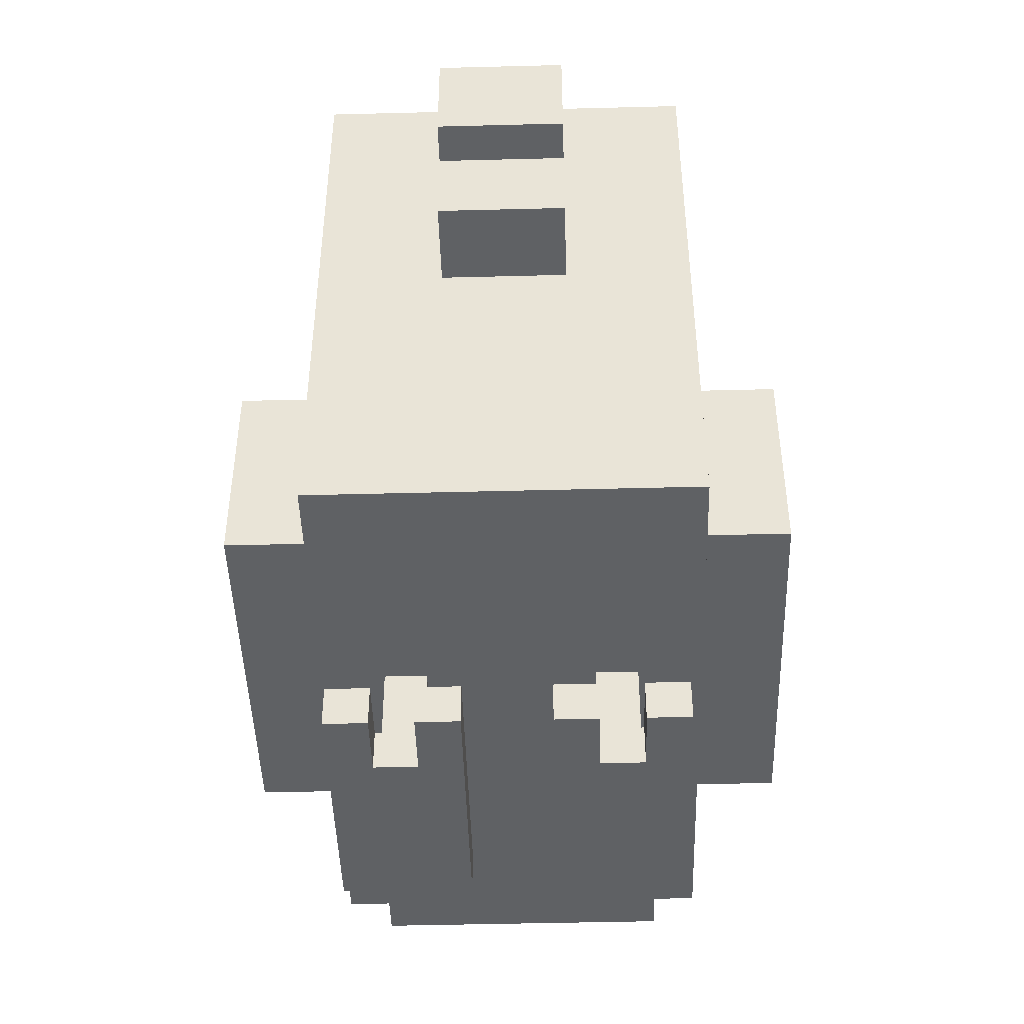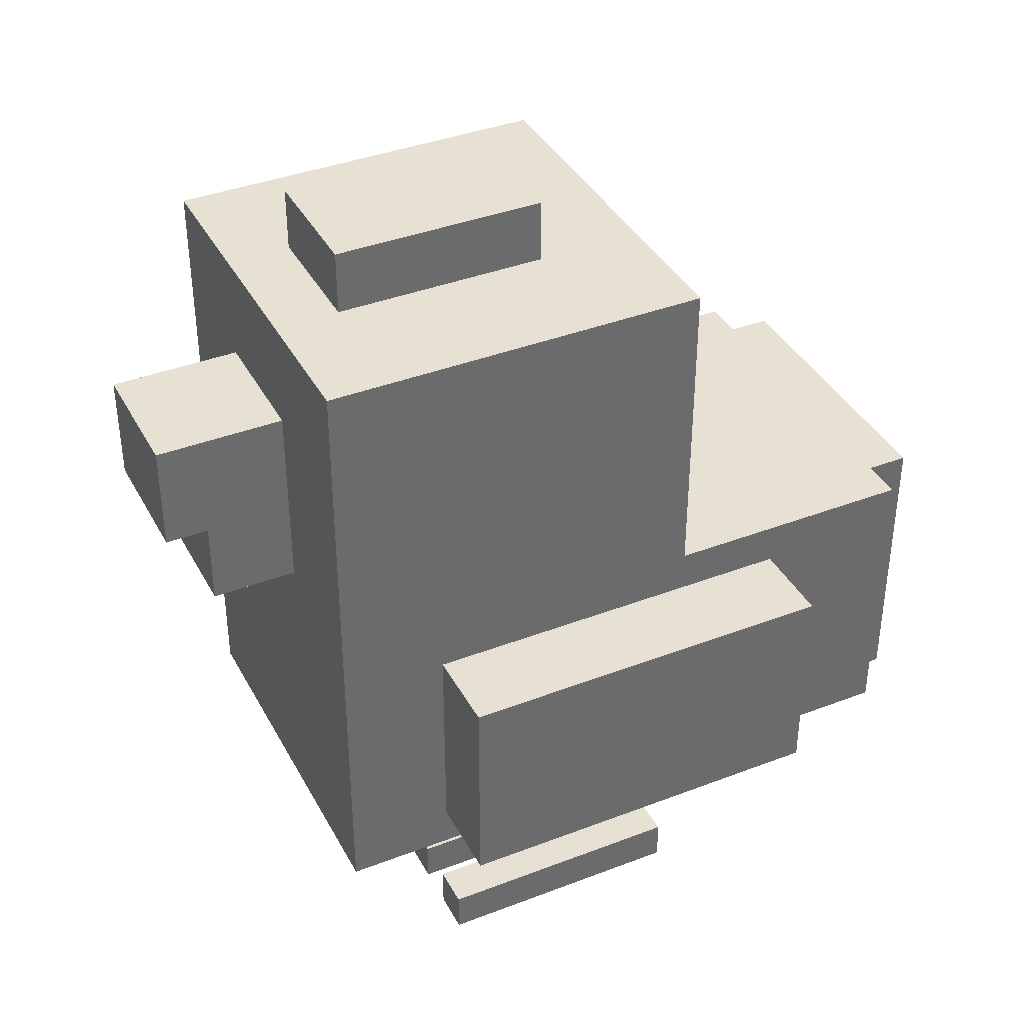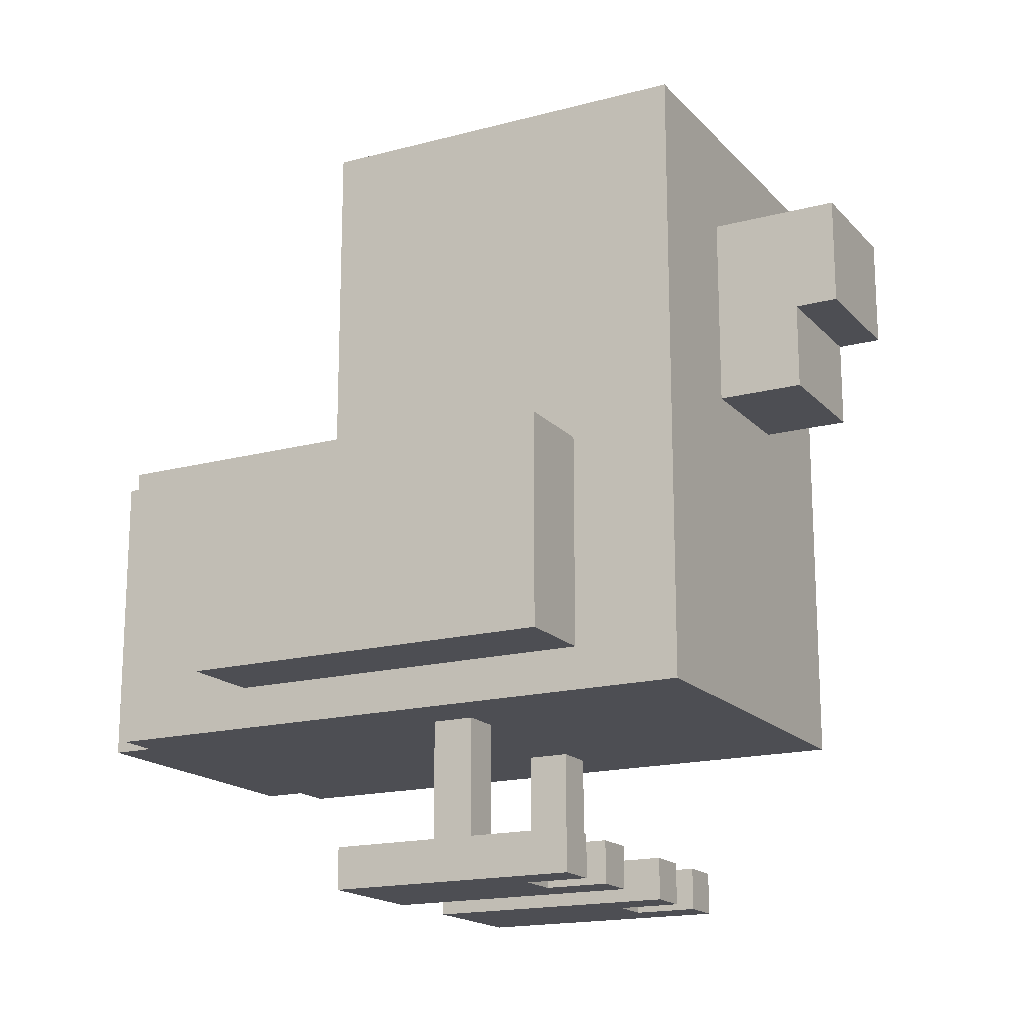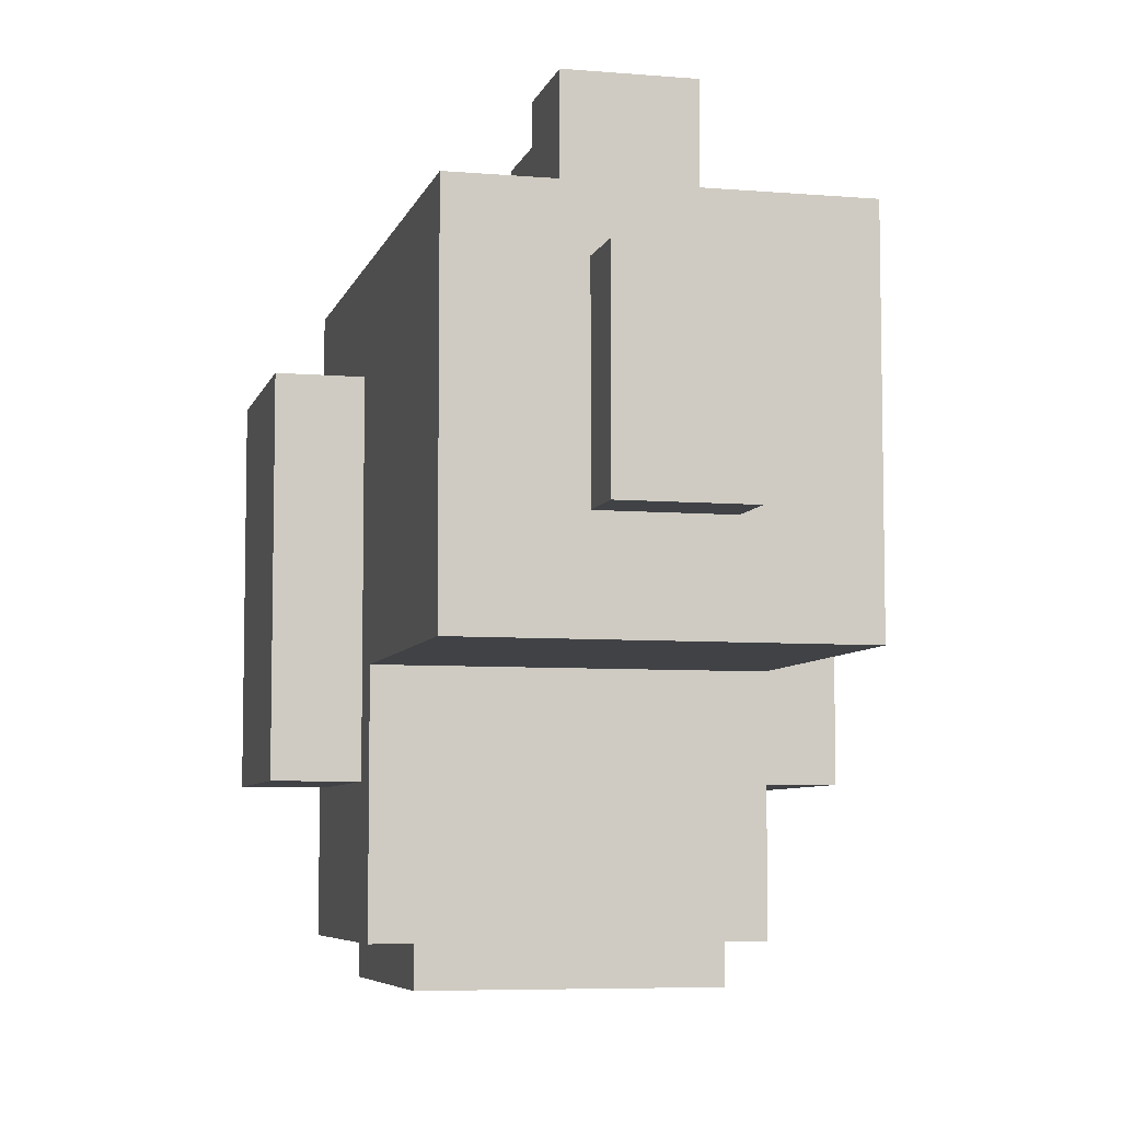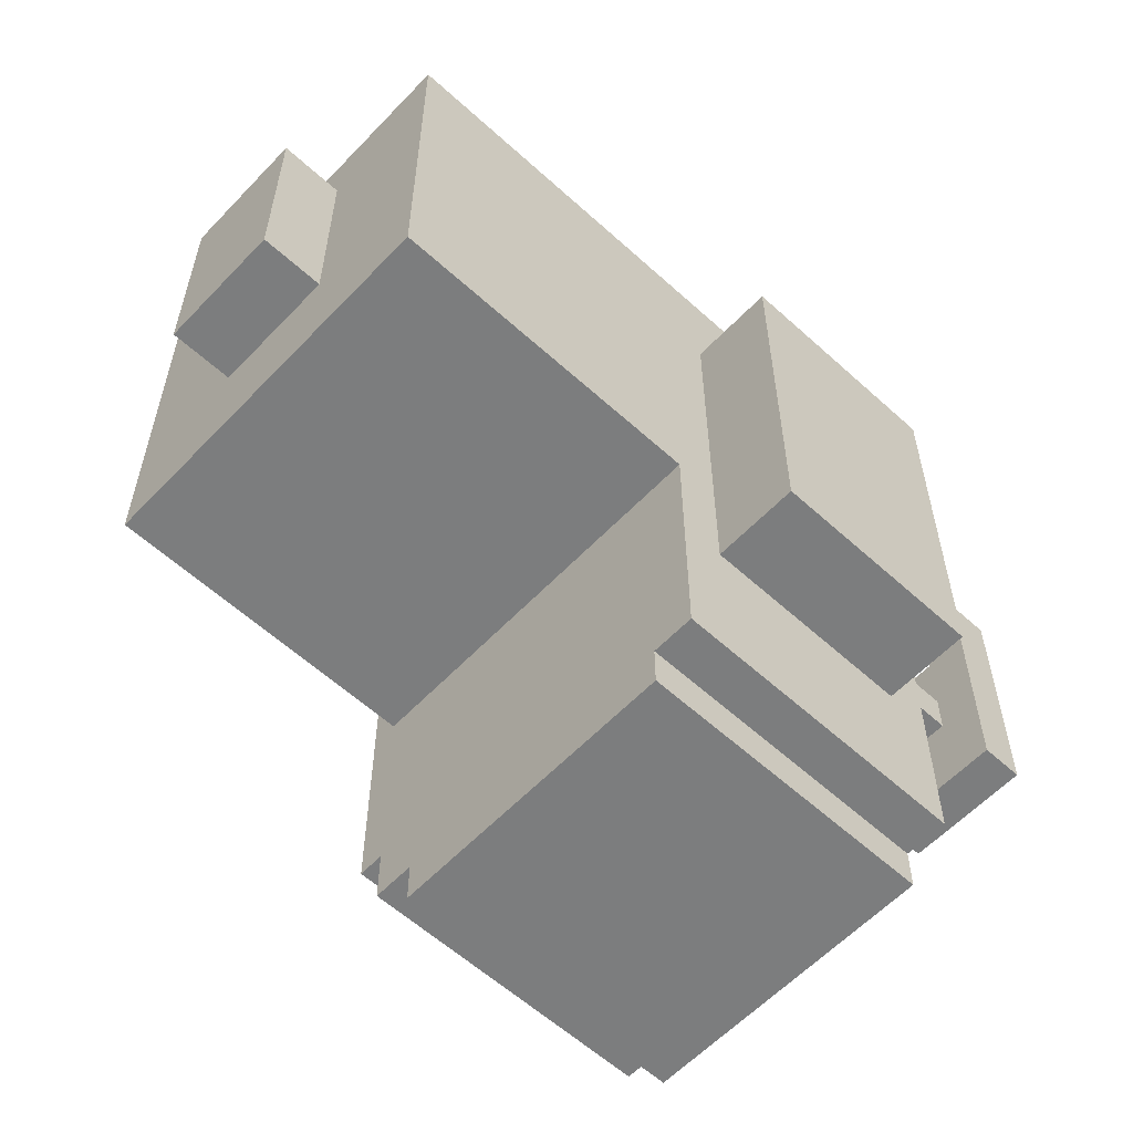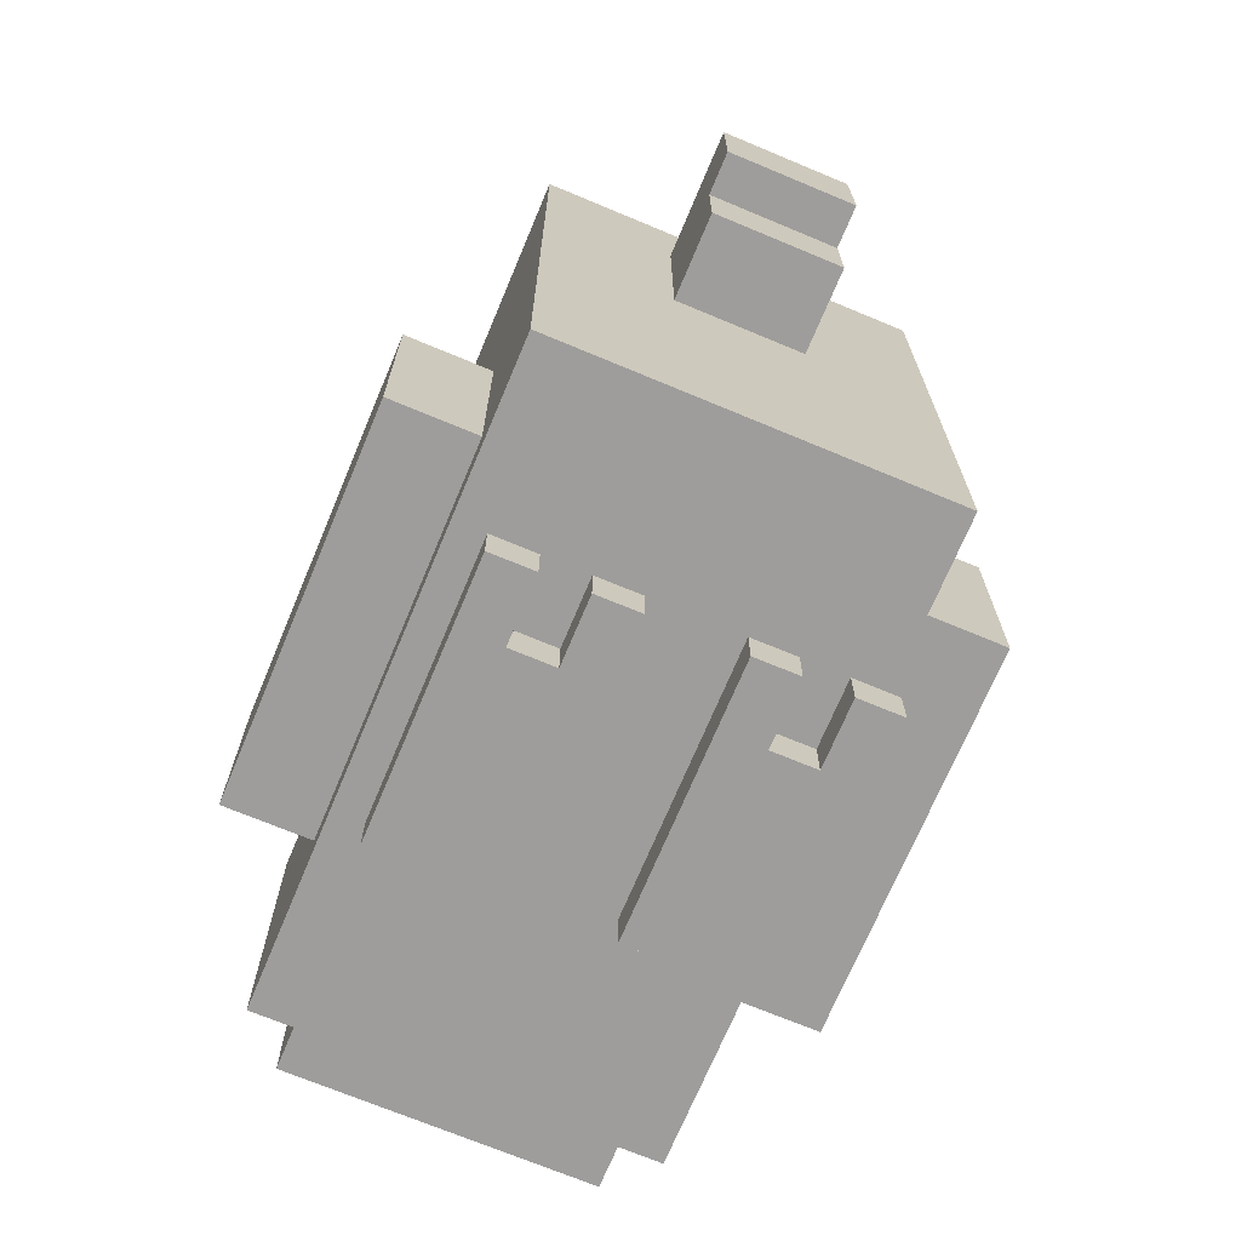
<metadata>
{"format":"obj","ext":"obj","renderer":"f3d","projection":"perspective","resolution":1024,"background":"white","views":[{"elev":-45.7,"azim":1.7,"up":"+Y"},{"elev":38.7,"azim":64.2,"up":"+Y"},{"elev":-17.3,"azim":-62.1,"up":"+Y"},{"elev":-6.5,"azim":166.1,"up":"+Z"},{"elev":-59.0,"azim":-133.1,"up":"+Z"},{"elev":-70.7,"azim":-22.7,"up":"+Y"}]}
</metadata>
<code>
v -13 10 9
v -13 10 -9
v -13 20 9
v -13 20 -9
v -9 8 14
v -9 8 -16
v -9 10 9
v -9 10 -9
v -9 20 9
v -9 20 -9
v -9 22 -4
v -9 22 -16
v -9 30 10
v -9 30 7
v -9 33 10
v -9 33 7
v -9 37 14
v -9 37 -4
v -8 0 8
v -8 0 -4
v -8 2 8
v -8 2 -4
v -7 8 -16
v -7 8 -18
v -7 22 -16
v -7 22 -18
v -6 2 2
v -6 2 -0
v -6 8 2
v -6 8 -0
v -4 0 8
v -4 0 5
v -4 2 8
v -4 2 5
v -3 23 18
v -3 23 14
v -3 27 20
v -3 27 18
v -3 32 20
v -3 32 14
v -3 37 11
v -3 37 1
v -3 40 11
v -3 40 1
v 2 0 8
v 2 0 -4
v 2 2 8
v 2 2 -4
v 4 2 2
v 4 2 -0
v 4 8 2
v 4 8 -0
v 6 0 8
v 6 0 5
v 6 2 8
v 6 2 5
v -6 0 8
v -6 0 5
v -6 2 8
v -6 2 5
v -4 2 2
v -4 2 -0
v -4 8 2
v -4 8 -0
v -2 0 8
v -2 0 -4
v -2 2 8
v -2 2 -4
v 3 23 18
v 3 23 14
v 3 27 20
v 3 27 18
v 3 32 20
v 3 32 14
v 3 37 11
v 3 37 1
v 3 40 11
v 3 40 1
v 4 0 8
v 4 0 5
v 4 2 8
v 4 2 5
v 6 2 2
v 6 2 -0
v 6 8 2
v 6 8 -0
v 7 8 -16
v 7 8 -18
v 7 22 -16
v 7 22 -18
v 8 0 8
v 8 0 -4
v 8 2 8
v 8 2 -4
v 9 8 14
v 9 8 -16
v 9 10 9
v 9 10 -9
v 9 20 9
v 9 20 -9
v 9 22 -4
v 9 22 -16
v 9 30 10
v 9 30 7
v 9 33 10
v 9 33 7
v 9 37 14
v 9 37 -4
v 13 10 9
v 13 10 -9
v 13 20 9
v 13 20 -9
v -3 27 20
v -3 32 20
v 3 27 20
v 3 32 20
v -3 23 18
v -3 27 18
v -2 27 18
v 2 27 18
v 3 23 18
v 3 27 18
v -9 8 14
v -9 37 14
v -3 23 14
v -3 32 14
v -2 23 14
v 2 23 14
v 3 23 14
v 3 32 14
v 9 8 14
v 9 37 14
v -3 37 11
v -3 40 11
v 3 37 11
v 3 40 11
v -13 10 9
v -13 20 9
v -9 10 9
v -9 20 9
v 9 10 9
v 9 20 9
v 13 10 9
v 13 20 9
v -8 0 8
v -8 2 8
v -6 0 8
v -6 2 8
v -4 0 8
v -4 2 8
v -2 0 8
v -2 2 8
v 2 0 8
v 2 2 8
v 4 0 8
v 4 2 8
v 6 0 8
v 6 2 8
v 8 0 8
v 8 2 8
v -6 0 5
v -6 2 5
v -4 0 5
v -4 2 5
v 4 0 5
v 4 2 5
v 6 0 5
v 6 2 5
v -6 2 2
v -6 8 2
v -4 2 2
v -4 8 2
v 4 2 2
v 4 8 2
v 6 2 2
v 6 8 2
v -3 37 1
v -3 40 1
v 3 37 1
v 3 40 1
v -6 2 -0
v -6 8 -0
v -4 2 -0
v -4 8 -0
v 4 2 -0
v 4 8 -0
v 6 2 -0
v 6 8 -0
v -9 22 -4
v -9 37 -4
v -8 0 -4
v -8 2 -4
v -2 0 -4
v -2 2 -4
v 2 0 -4
v 2 2 -4
v 8 0 -4
v 8 2 -4
v 9 22 -4
v 9 37 -4
v -13 10 -9
v -13 20 -9
v -9 10 -9
v -9 20 -9
v 9 10 -9
v 9 20 -9
v 13 10 -9
v 13 20 -9
v -9 8 -16
v -9 22 -16
v -7 8 -16
v -7 22 -16
v 7 8 -16
v 7 22 -16
v 9 8 -16
v 9 22 -16
v -7 8 -18
v -7 22 -18
v 7 8 -18
v 7 22 -18
v -8 0 8
v -6 0 8
v -4 0 8
v -2 0 8
v 2 0 8
v 4 0 8
v 6 0 8
v 8 0 8
v -6 0 5
v -4 0 5
v 4 0 5
v 6 0 5
v -8 0 -4
v -2 0 -4
v 2 0 -4
v 8 0 -4
v -9 8 14
v 9 8 14
v -6 8 2
v -4 8 2
v 4 8 2
v 6 8 2
v -6 8 -0
v -4 8 -0
v 4 8 -0
v 6 8 -0
v -9 8 -16
v -7 8 -16
v 7 8 -16
v 9 8 -16
v -7 8 -18
v 7 8 -18
v -13 10 9
v -9 10 9
v 9 10 9
v 13 10 9
v -13 10 -9
v -9 10 -9
v 9 10 -9
v 13 10 -9
v -3 23 18
v 3 23 18
v -2 23 17
v 2 23 17
v -3 23 14
v -2 23 14
v 2 23 14
v 3 23 14
v -3 27 20
v 3 27 20
v -2 27 19
v 2 27 19
v -3 27 18
v -2 27 18
v 2 27 18
v 3 27 18
v -8 2 8
v -6 2 8
v -4 2 8
v -2 2 8
v 2 2 8
v 4 2 8
v 6 2 8
v 8 2 8
v -6 2 5
v -4 2 5
v 4 2 5
v 6 2 5
v -6 2 2
v -4 2 2
v 4 2 2
v 6 2 2
v -6 2 -0
v -4 2 -0
v 4 2 -0
v 6 2 -0
v -8 2 -4
v -2 2 -4
v 2 2 -4
v 8 2 -4
v -13 20 9
v -9 20 9
v 9 20 9
v 13 20 9
v -13 20 -9
v -9 20 -9
v 9 20 -9
v 13 20 -9
v -9 22 -4
v 9 22 -4
v -9 22 -16
v -7 22 -16
v 7 22 -16
v 9 22 -16
v -7 22 -18
v 7 22 -18
v -3 32 20
v 3 32 20
v -3 32 14
v 3 32 14
v -9 37 14
v 9 37 14
v -3 37 11
v 3 37 11
v -3 37 1
v 3 37 1
v -9 37 -4
v 9 37 -4
v -3 40 11
v 3 40 11
v -3 40 1
v 3 40 1
f 3 2 1
f 4 2 3
f 7 6 5
f 8 6 7
f 9 7 5
f 10 6 8
f 11 10 9
f 12 6 10
f 12 10 11
f 13 9 5
f 13 11 9
f 14 11 13
f 15 13 5
f 15 14 13
f 16 11 14
f 16 14 15
f 17 15 5
f 17 16 15
f 18 11 16
f 18 16 17
f 21 20 19
f 22 20 21
f 25 24 23
f 26 24 25
f 29 28 27
f 30 28 29
f 33 32 31
f 34 32 33
f 38 36 35
f 39 38 37
f 40 36 38
f 40 38 39
f 43 42 41
f 44 42 43
f 47 46 45
f 48 46 47
f 51 50 49
f 52 50 51
f 55 54 53
f 56 54 55
f 57 58 59
f 59 58 60
f 61 62 63
f 63 62 64
f 65 66 67
f 67 66 68
f 69 70 72
f 71 72 73
f 72 70 74
f 73 72 74
f 75 76 77
f 77 76 78
f 79 80 81
f 81 80 82
f 83 84 85
f 85 84 86
f 87 88 89
f 89 88 90
f 91 92 93
f 93 92 94
f 95 96 97
f 97 96 98
f 95 97 99
f 98 96 100
f 99 100 101
f 100 96 102
f 101 100 102
f 95 99 103
f 99 101 103
f 103 101 104
f 95 103 105
f 103 104 105
f 104 101 106
f 105 104 106
f 95 105 107
f 105 106 107
f 106 101 108
f 107 106 108
f 109 110 111
f 111 110 112
f 115 114 113
f 116 114 115
f 119 118 117
f 120 119 117
f 121 120 117
f 122 120 121
f 125 124 123
f 126 124 125
f 127 125 123
f 128 127 123
f 129 128 123
f 130 124 126
f 131 129 123
f 131 130 129
f 132 124 130
f 132 130 131
f 135 134 133
f 136 134 135
f 139 138 137
f 140 138 139
f 143 142 141
f 144 142 143
f 147 146 145
f 148 146 147
f 151 150 149
f 152 150 151
f 155 154 153
f 156 154 155
f 159 158 157
f 160 158 159
f 163 162 161
f 164 162 163
f 167 166 165
f 168 166 167
f 171 170 169
f 172 170 171
f 175 174 173
f 176 174 175
f 177 178 179
f 179 178 180
f 181 182 183
f 183 182 184
f 185 186 187
f 187 186 188
f 191 192 193
f 193 192 194
f 195 196 197
f 197 196 198
f 189 190 199
f 199 190 200
f 201 202 203
f 203 202 204
f 205 206 207
f 207 206 208
f 209 210 211
f 211 210 212
f 213 214 215
f 215 214 216
f 217 218 219
f 219 218 220
f 229 222 221
f 230 224 223
f 231 226 225
f 232 228 227
f 233 229 221
f 233 230 229
f 234 224 230
f 234 230 233
f 235 231 225
f 235 232 231
f 236 228 232
f 236 232 235
f 239 238 237
f 240 238 239
f 241 238 240
f 242 238 241
f 243 239 237
f 244 241 240
f 245 241 244
f 246 238 242
f 247 245 244
f 247 246 245
f 247 243 237
f 247 244 243
f 248 246 247
f 249 238 246
f 249 246 248
f 250 238 249
f 251 249 248
f 252 249 251
f 257 254 253
f 258 254 257
f 259 256 255
f 260 256 259
f 263 262 261
f 264 262 263
f 265 263 261
f 266 264 263
f 266 263 265
f 267 262 264
f 267 264 266
f 268 262 267
f 271 270 269
f 272 270 271
f 273 271 269
f 274 272 271
f 274 271 273
f 275 270 272
f 275 272 274
f 276 270 275
f 277 278 285
f 279 280 286
f 281 282 287
f 283 284 288
f 277 285 289
f 285 286 289
f 286 280 290
f 289 286 290
f 281 287 291
f 287 288 291
f 288 284 292
f 291 288 292
f 277 289 293
f 290 280 294
f 281 291 295
f 292 284 296
f 277 293 297
f 293 294 297
f 294 280 298
f 297 294 298
f 295 296 299
f 281 295 299
f 296 284 300
f 299 296 300
f 301 302 305
f 305 302 306
f 303 304 307
f 307 304 308
f 309 310 311
f 311 310 312
f 312 310 313
f 313 310 314
f 312 313 315
f 315 313 316
f 317 318 319
f 319 318 320
f 321 322 323
f 323 322 324
f 321 323 325
f 324 322 326
f 321 325 327
f 325 326 327
f 326 322 328
f 327 326 328
f 329 330 331
f 331 330 332

</code>
